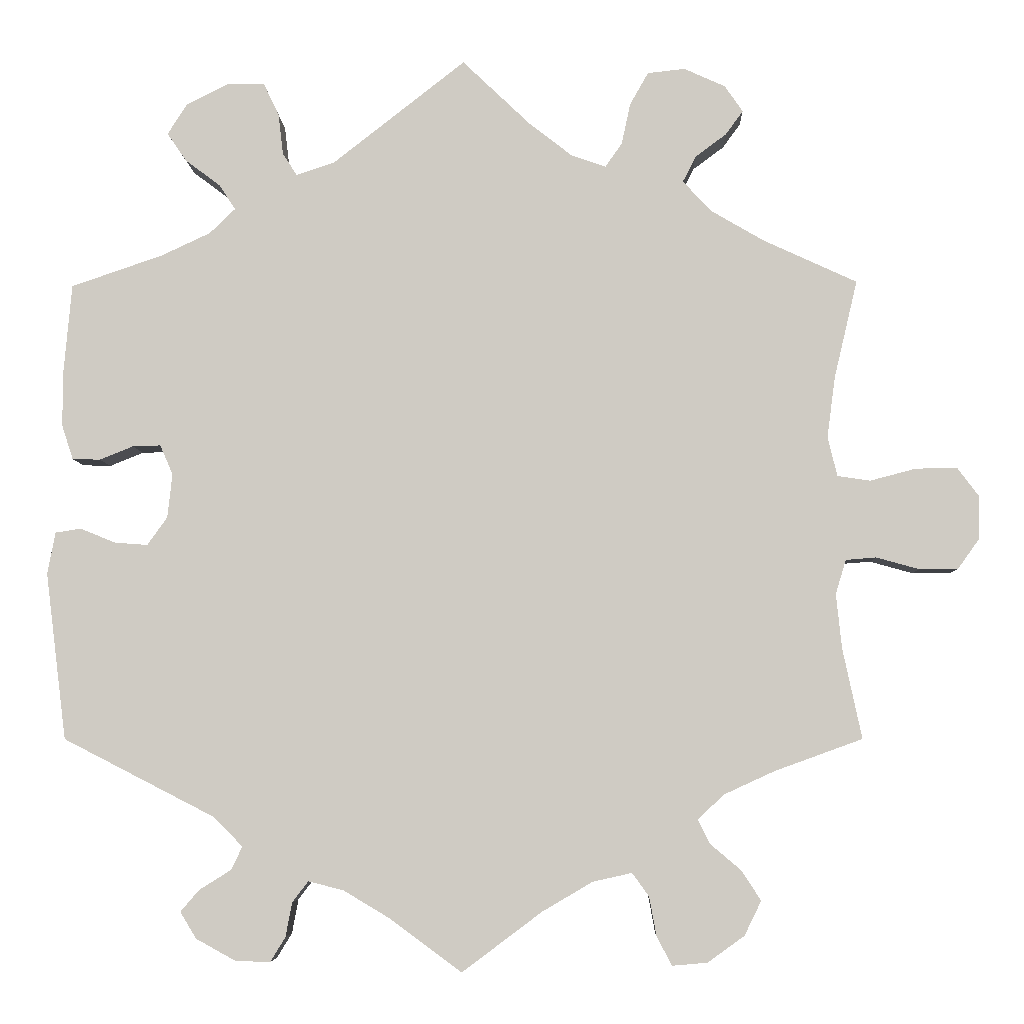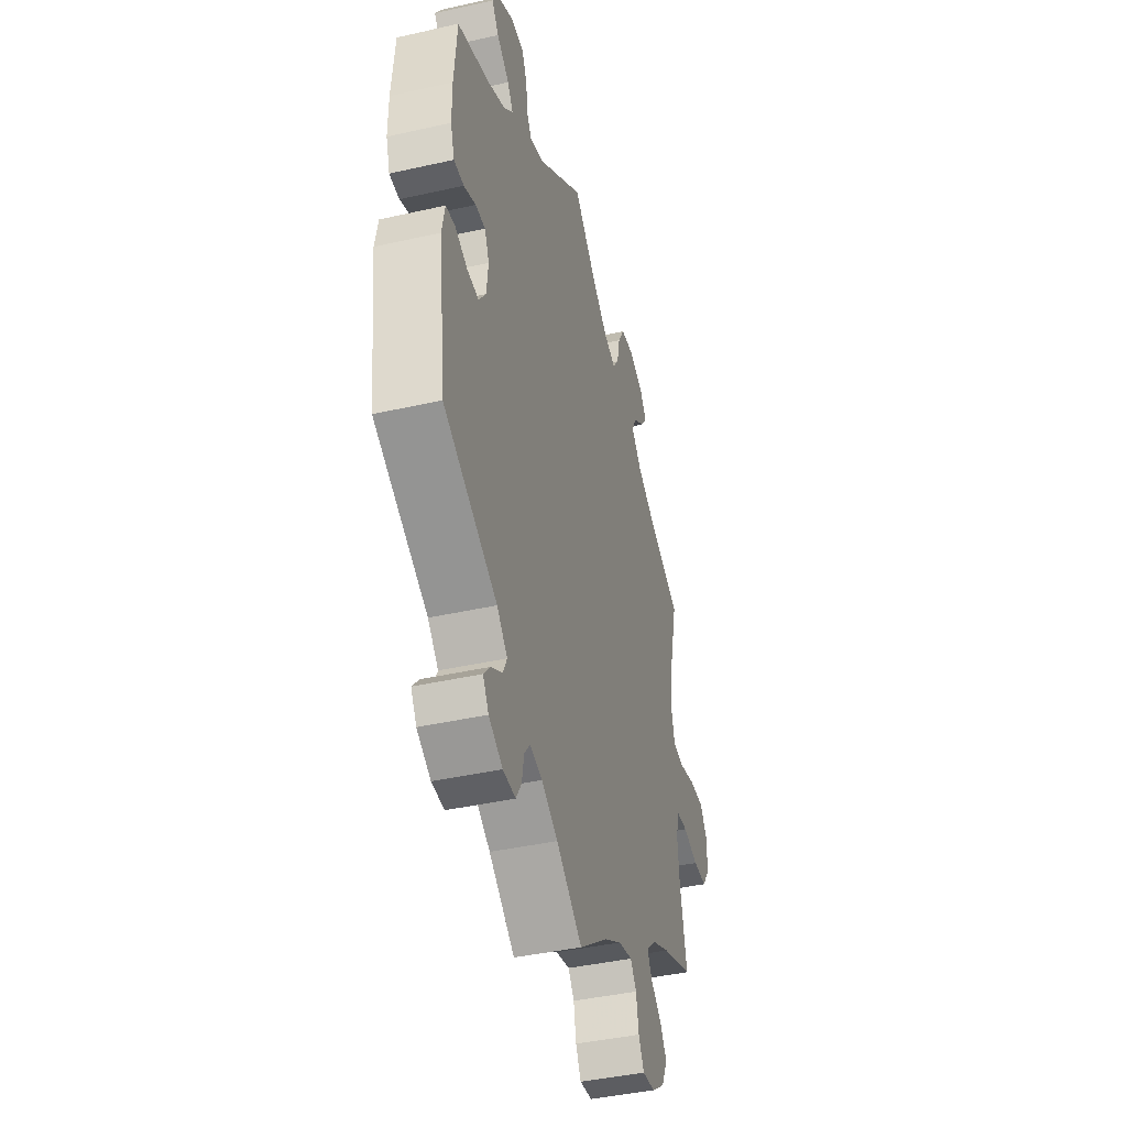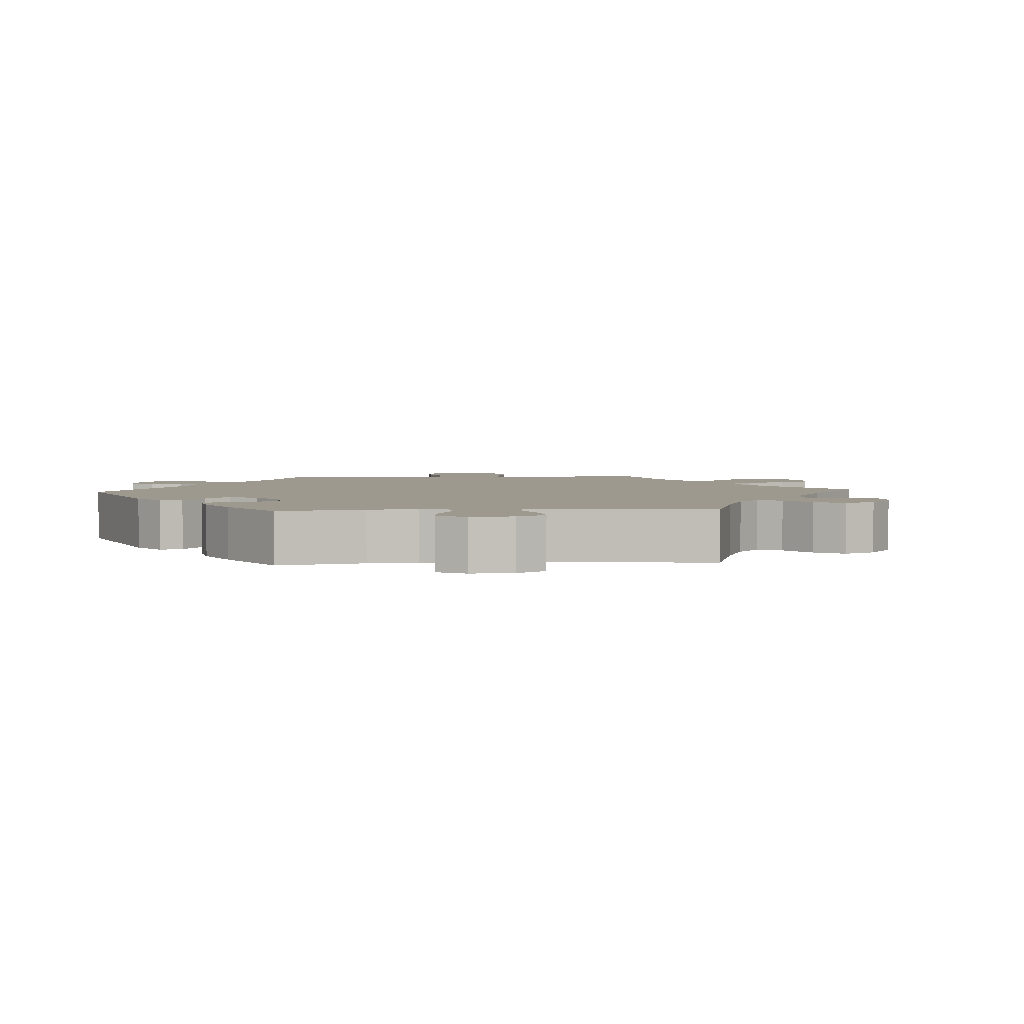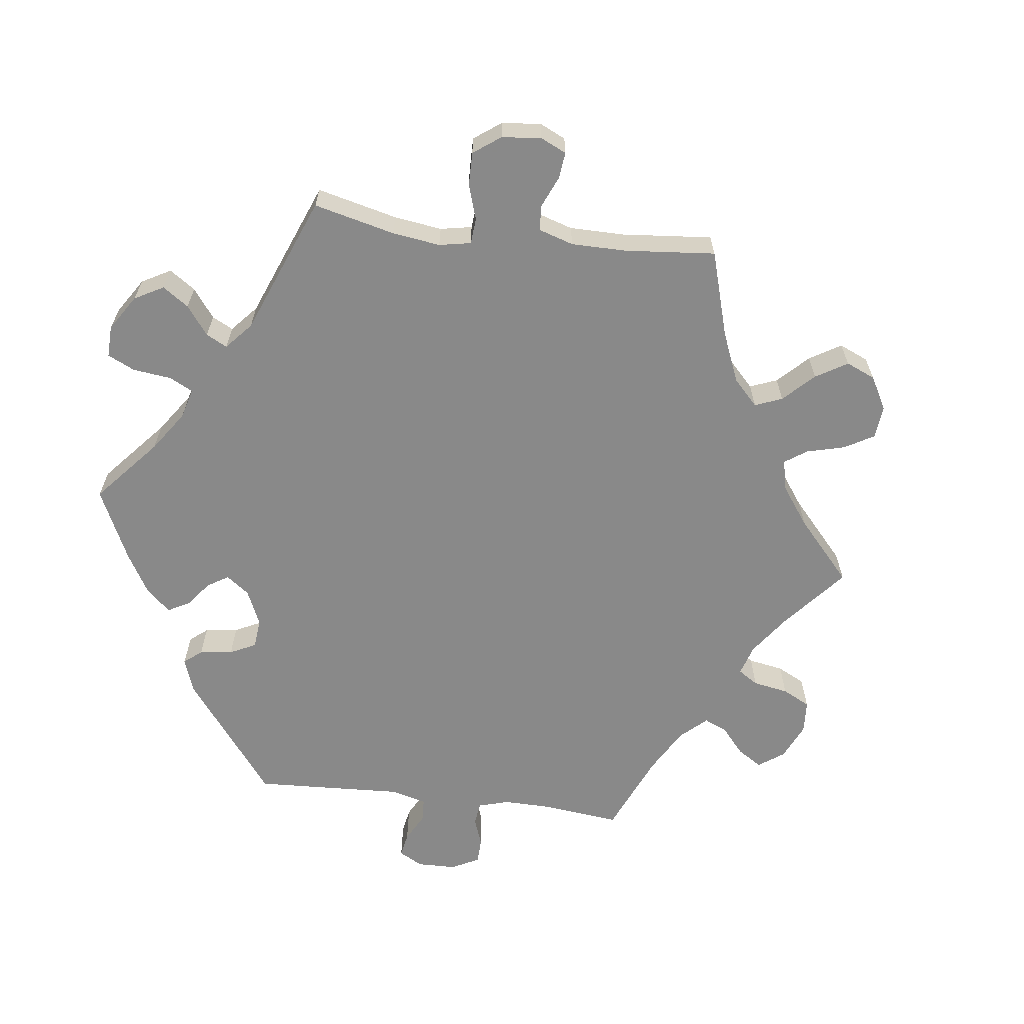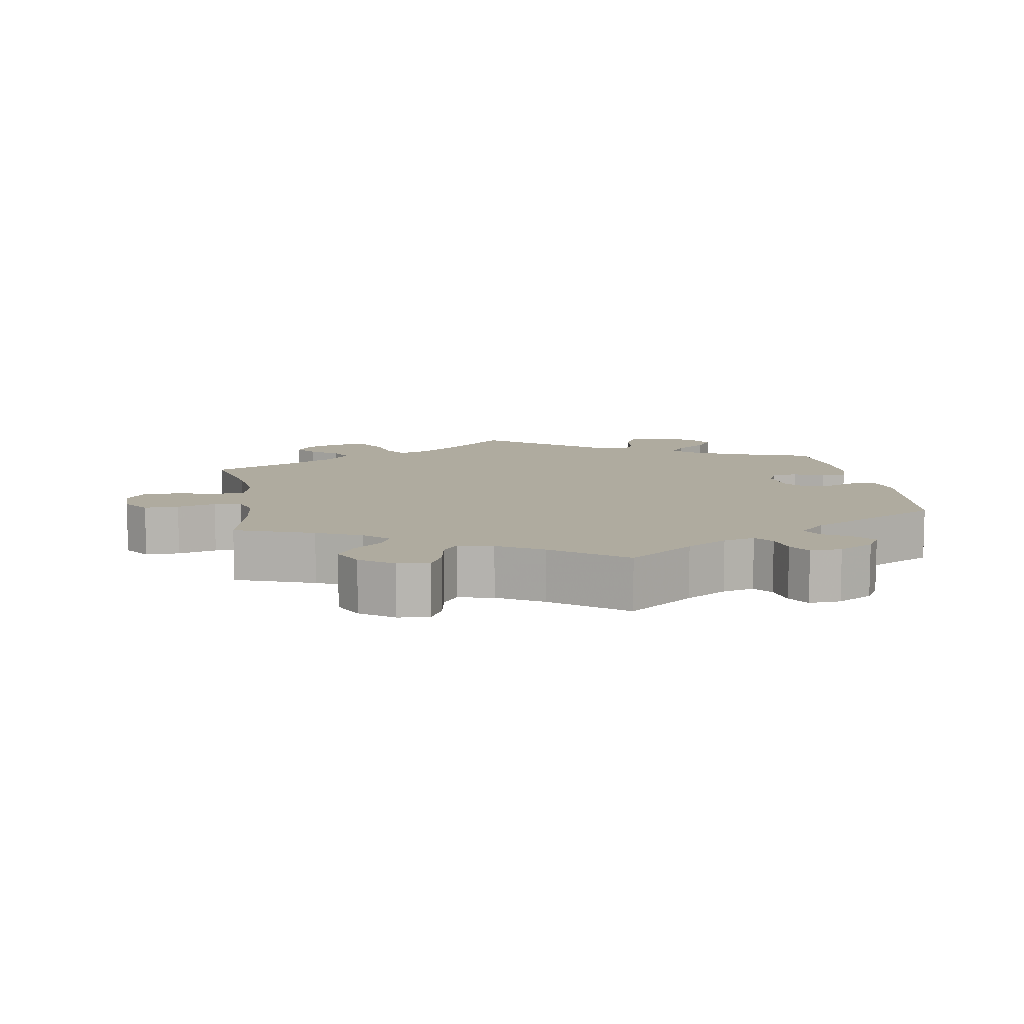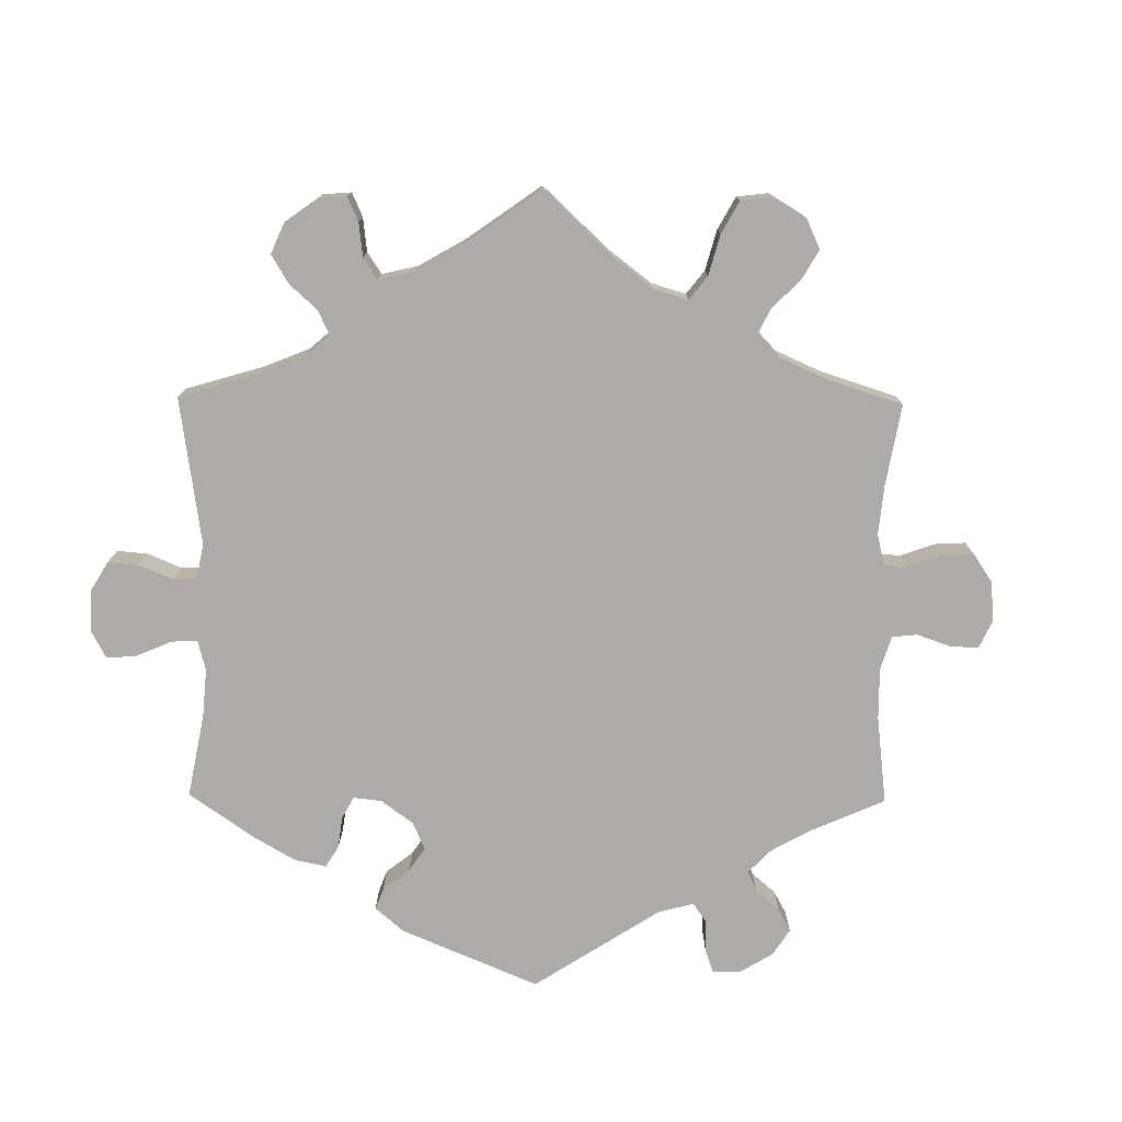
<metadata>
{"format":"obj","ext":"obj","renderer":"f3d","projection":"perspective","resolution":1024,"background":"white","views":[{"elev":-5.5,"azim":1.7,"up":"+Z"},{"elev":-41.9,"azim":-74.8,"up":"+Z"},{"elev":3.5,"azim":-33.9,"up":"+Y"},{"elev":-63.0,"azim":22.8,"up":"+Y"},{"elev":9.6,"azim":170.5,"up":"+Y"},{"elev":-76.5,"azim":59.4,"up":"+Y"}]}
</metadata>
<code>
v -0.091 0.07 -0.511
v -0.148 0.07 -0.477
v -0.192 0.07 -0.466
v -0.212 0.07 -0.492
v -0.22 0.07 -0.535
v -0.239 0.07 -0.566
v -0.283 0.07 -0.564
v -0.332 0.07 -0.537
v -0.352 0.07 -0.504
v -0.329 0.07 -0.477
v -0.289 0.07 -0.452
v -0.275 0.07 -0.423
v -0.312 0.07 -0.386
v -0.501 0.07 -0.289
v -0.527 0.07 -0.08
v -0.517 0.07 -0.028
v -0.485 0.07 -0.023
v -0.441 0.07 -0.041
v -0.4 0.07 -0.044
v -0.375 0.07 -0.009
v -0.369 0.07 0.046
v -0.385 0.07 0.083
v -0.42 0.07 0.082
v -0.462 0.07 0.065
v -0.497 0.07 0.066
v -0.511 0.07 0.109
v -0.511 0.07 0.176
v -0.501 0.07 0.289
v -0.387 0.07 0.328
v -0.325 0.07 0.357
v -0.293 0.07 0.388
v -0.313 0.07 0.419
v -0.357 0.07 0.452
v -0.381 0.07 0.487
v -0.357 0.07 0.525
v -0.304 0.07 0.552
v -0.257 0.07 0.551
v -0.238 0.07 0.511
v -0.232 0.07 0.46
v -0.214 0.07 0.432
v -0.166 0.07 0.448
v 0 0.07 0.578
v 0.085 0.07 0.497
v 0.139 0.07 0.455
v 0.182 0.07 0.44
v 0.203 0.07 0.47
v 0.214 0.07 0.521
v 0.237 0.07 0.562
v 0.284 0.07 0.567
v 0.335 0.07 0.544
v 0.358 0.07 0.511
v 0.336 0.07 0.481
v 0.297 0.07 0.452
v 0.281 0.07 0.42
v 0.316 0.07 0.382
v 0.383 0.07 0.343
v 0.5 0.07 0.289
v 0.471 0.07 0.166
v 0.461 0.07 0.09
v 0.473 0.07 0.041
v 0.514 0.07 0.035
v 0.571 0.07 0.05
v 0.623 0.07 0.051
v 0.65 0.07 0.015
v 0.649 0.07 -0.039
v 0.622 0.07 -0.077
v 0.574 0.07 -0.077
v 0.52 0.07 -0.062
v 0.482 0.07 -0.065
v 0.469 0.07 -0.108
v 0.476 0.07 -0.176
v 0.5 0.07 -0.289
v 0.39 0.07 -0.329
v 0.327 0.07 -0.358
v 0.294 0.07 -0.389
v 0.309 0.07 -0.419
v 0.348 0.07 -0.452
v 0.372 0.07 -0.489
v 0.351 0.07 -0.532
v 0.305 0.07 -0.565
v 0.261 0.07 -0.569
v 0.242 0.07 -0.533
v 0.233 0.07 -0.484
v 0.212 0.07 -0.455
v 0.163 0.07 -0.466
v 0.1 0.07 -0.503
v 0 0.07 -0.578
v -0.091 0 -0.511
v -0.148 0 -0.477
v -0.192 0 -0.466
v -0.212 0 -0.492
v -0.22 0 -0.535
v -0.239 0 -0.566
v -0.283 0 -0.564
v -0.332 0 -0.537
v -0.352 0 -0.504
v -0.329 0 -0.477
v -0.289 0 -0.452
v -0.275 0 -0.423
v -0.312 0 -0.386
v -0.501 0 -0.289
v -0.527 0 -0.08
v -0.517 0 -0.028
v -0.485 0 -0.023
v -0.441 0 -0.041
v -0.4 0 -0.044
v -0.375 0 -0.009
v -0.369 0 0.046
v -0.385 0 0.083
v -0.42 0 0.082
v -0.462 0 0.065
v -0.497 0 0.066
v -0.511 0 0.109
v -0.511 0 0.176
v -0.501 0 0.289
v -0.387 0 0.328
v -0.325 0 0.357
v -0.293 0 0.388
v -0.313 0 0.419
v -0.357 0 0.452
v -0.381 0 0.487
v -0.357 0 0.525
v -0.304 0 0.552
v -0.257 0 0.551
v -0.238 0 0.511
v -0.232 0 0.46
v -0.214 0 0.432
v -0.166 0 0.448
v 0 0 0.578
v 0.085 0 0.497
v 0.139 0 0.455
v 0.182 0 0.44
v 0.203 0 0.47
v 0.214 0 0.521
v 0.237 0 0.562
v 0.284 0 0.567
v 0.335 0 0.544
v 0.358 0 0.511
v 0.336 0 0.481
v 0.297 0 0.452
v 0.281 0 0.42
v 0.316 0 0.382
v 0.383 0 0.343
v 0.5 0 0.289
v 0.471 0 0.166
v 0.461 0 0.09
v 0.473 0 0.041
v 0.514 0 0.035
v 0.571 0 0.05
v 0.623 0 0.051
v 0.65 0 0.015
v 0.649 0 -0.039
v 0.622 0 -0.077
v 0.574 0 -0.077
v 0.52 0 -0.062
v 0.482 0 -0.065
v 0.469 0 -0.108
v 0.476 0 -0.176
v 0.5 0 -0.289
v 0.39 0 -0.329
v 0.327 0 -0.358
v 0.294 0 -0.389
v 0.309 0 -0.419
v 0.348 0 -0.452
v 0.372 0 -0.489
v 0.351 0 -0.532
v 0.305 0 -0.565
v 0.261 0 -0.569
v 0.242 0 -0.533
v 0.233 0 -0.484
v 0.212 0 -0.455
v 0.163 0 -0.466
v 0.1 0 -0.503
v 0 0 -0.578
f 86 87 1
f 85 86 1 2
f 84 85 2 3
f 80 81 82 83
f 80 83 84
f 79 80 84
f 76 77 78 79
f 75 76 79 84
f 74 75 84 3
f 71 72 73
f 70 71 73 74
f 69 70 74 3
f 65 66 67 68
f 65 68 69
f 64 65 69
f 61 62 63 64
f 60 61 64 69
f 59 60 69 3
f 56 57 58
f 55 56 58 59
f 54 55 59 3
f 50 51 52 53
f 46 47 48 49
f 45 46 49 50
f 41 42 43
f 40 41 43 44
f 36 37 38 39
f 36 39 40
f 35 36 40
f 32 33 34 35
f 31 32 35 40
f 30 31 40 44
f 26 27 28 29
f 23 24 25 26
f 22 23 26 29
f 21 22 29 30
f 15 16 17 18
f 13 14 15 18
f 12 13 18 19
f 8 9 10 11
f 6 7 8 11
f 4 5 6 11
f 4 11 12
f 45 50 53 54
f 45 54 3 4
f 20 21 30 44
f 19 20 44 45
f 4 12 19 45
f 88 174 173
f 89 88 173 172
f 90 89 172 171
f 170 169 168 167
f 171 170 167
f 171 167 166
f 166 165 164 163
f 171 166 163 162
f 90 171 162 161
f 160 159 158
f 161 160 158 157
f 90 161 157 156
f 155 154 153 152
f 156 155 152
f 156 152 151
f 151 150 149 148
f 156 151 148 147
f 90 156 147 146
f 145 144 143
f 146 145 143 142
f 90 146 142 141
f 140 139 138 137
f 136 135 134 133
f 137 136 133 132
f 130 129 128
f 131 130 128 127
f 126 125 124 123
f 127 126 123
f 127 123 122
f 122 121 120 119
f 127 122 119 118
f 131 127 118 117
f 116 115 114 113
f 113 112 111 110
f 116 113 110 109
f 117 116 109 108
f 105 104 103 102
f 105 102 101 100
f 106 105 100 99
f 98 97 96 95
f 98 95 94 93
f 98 93 92 91
f 99 98 91
f 141 140 137 132
f 91 90 141 132
f 131 117 108 107
f 132 131 107 106
f 132 106 99 91
f 1 88 89 2
f 2 89 90 3
f 3 90 91 4
f 4 91 92 5
f 5 92 93 6
f 6 93 94 7
f 7 94 95 8
f 8 95 96 9
f 9 96 97 10
f 10 97 98 11
f 11 98 99 12
f 12 99 100 13
f 13 100 101 14
f 14 101 102 15
f 15 102 103 16
f 16 103 104 17
f 17 104 105 18
f 18 105 106 19
f 19 106 107 20
f 20 107 108 21
f 21 108 109 22
f 22 109 110 23
f 23 110 111 24
f 24 111 112 25
f 25 112 113 26
f 26 113 114 27
f 27 114 115 28
f 28 115 116 29
f 29 116 117 30
f 30 117 118 31
f 31 118 119 32
f 32 119 120 33
f 33 120 121 34
f 34 121 122 35
f 35 122 123 36
f 36 123 124 37
f 37 124 125 38
f 38 125 126 39
f 39 126 127 40
f 40 127 128 41
f 41 128 129 42
f 42 129 130 43
f 43 130 131 44
f 44 131 132 45
f 45 132 133 46
f 46 133 134 47
f 47 134 135 48
f 48 135 136 49
f 49 136 137 50
f 50 137 138 51
f 51 138 139 52
f 52 139 140 53
f 53 140 141 54
f 54 141 142 55
f 55 142 143 56
f 56 143 144 57
f 57 144 145 58
f 58 145 146 59
f 59 146 147 60
f 60 147 148 61
f 61 148 149 62
f 62 149 150 63
f 63 150 151 64
f 64 151 152 65
f 65 152 153 66
f 66 153 154 67
f 67 154 155 68
f 68 155 156 69
f 69 156 157 70
f 70 157 158 71
f 71 158 159 72
f 72 159 160 73
f 73 160 161 74
f 74 161 162 75
f 75 162 163 76
f 76 163 164 77
f 77 164 165 78
f 78 165 166 79
f 79 166 167 80
f 80 167 168 81
f 81 168 169 82
f 82 169 170 83
f 83 170 171 84
f 84 171 172 85
f 85 172 173 86
f 86 173 174 87
f 87 174 88 1

</code>
